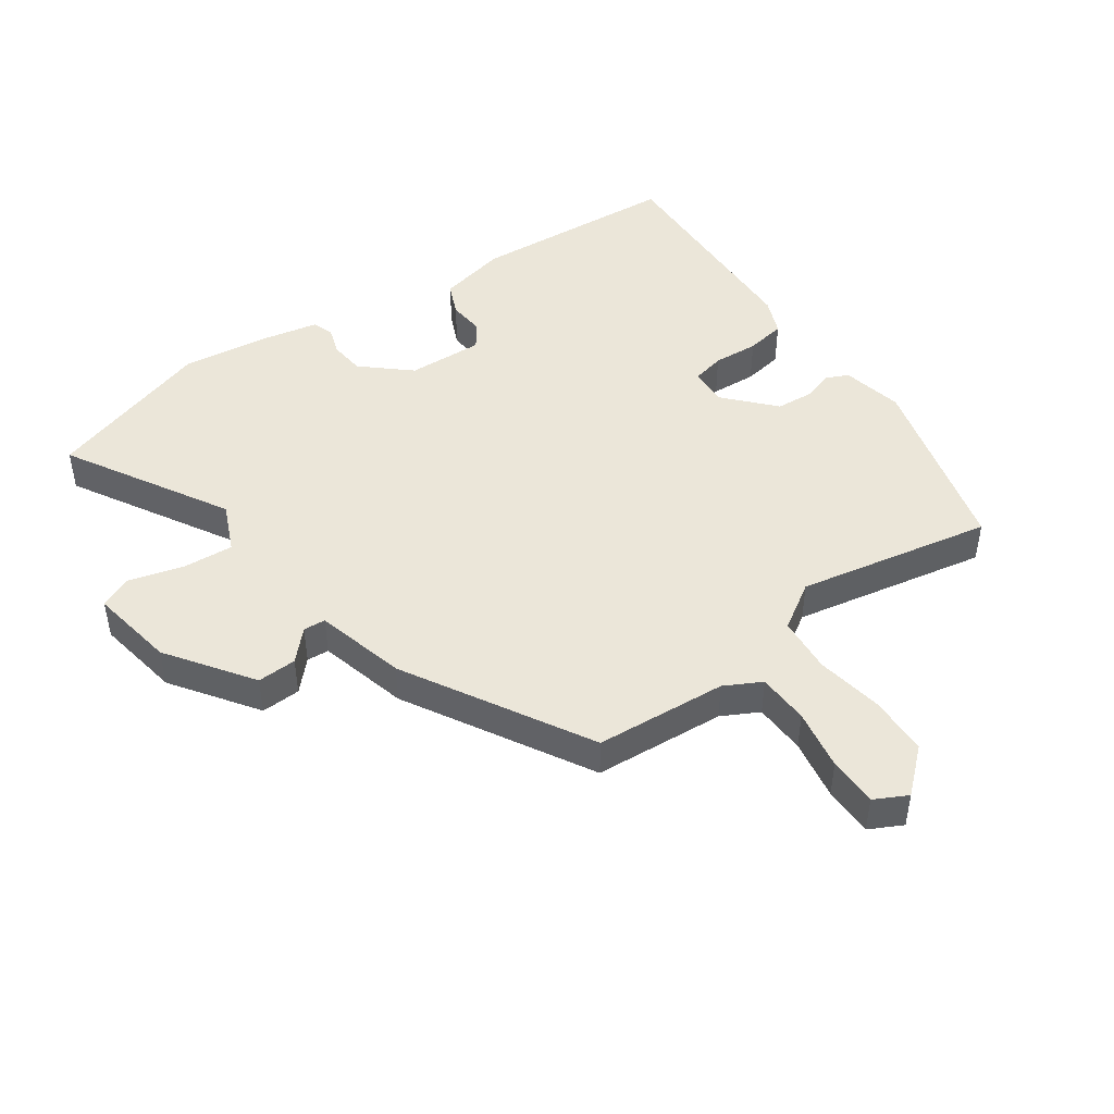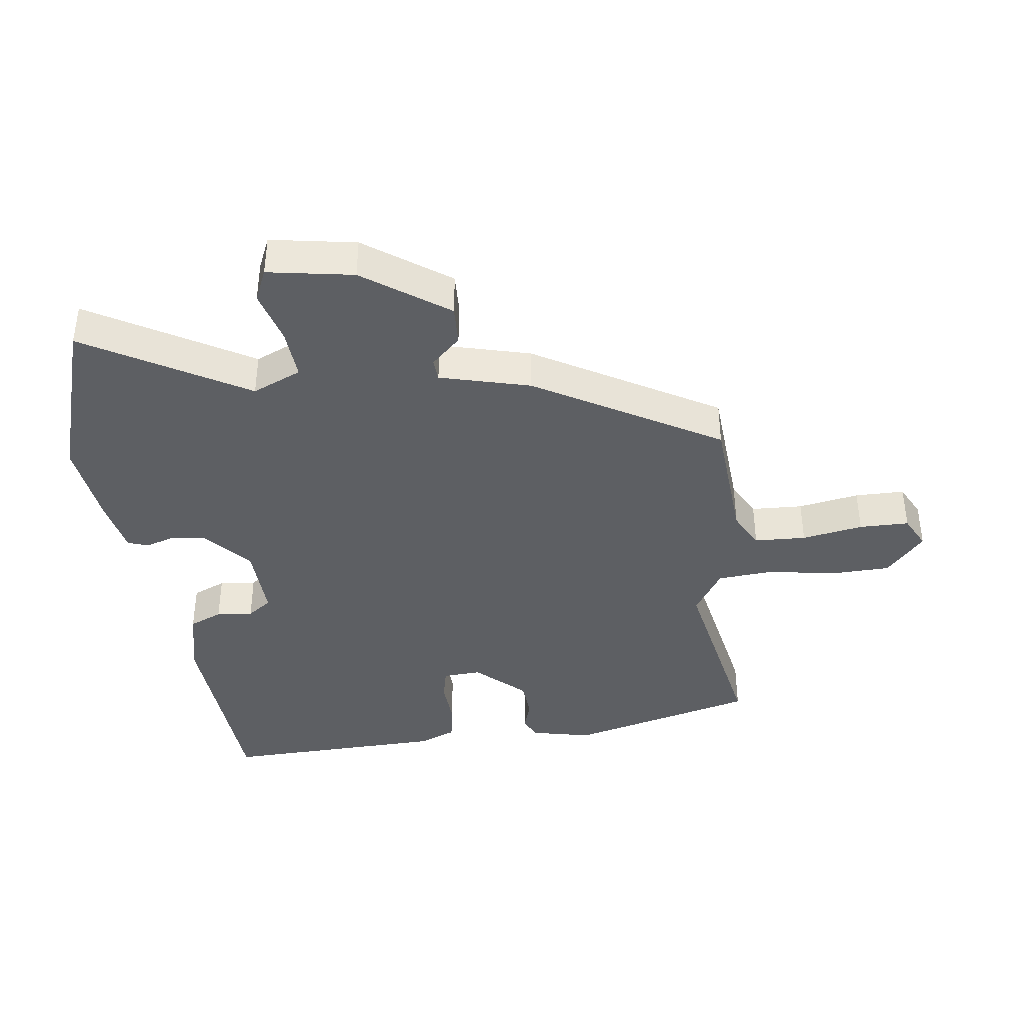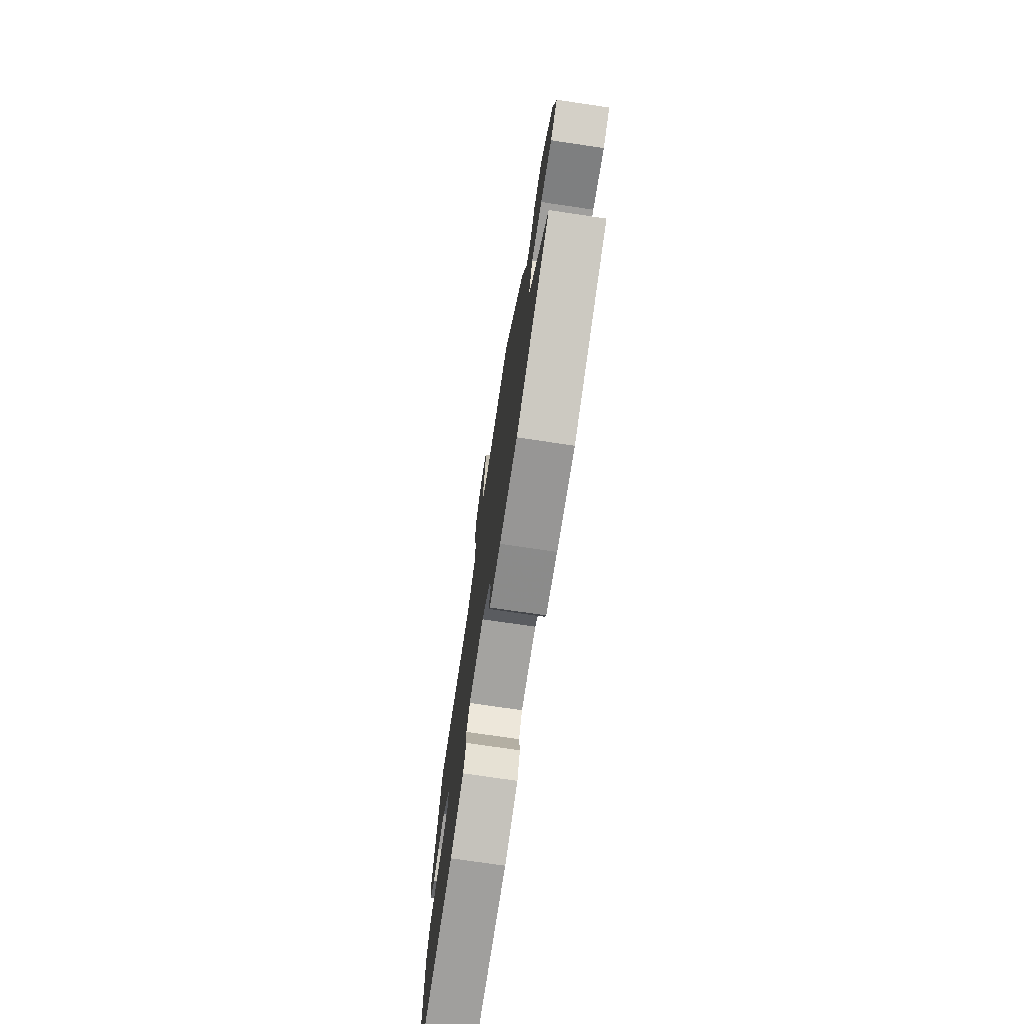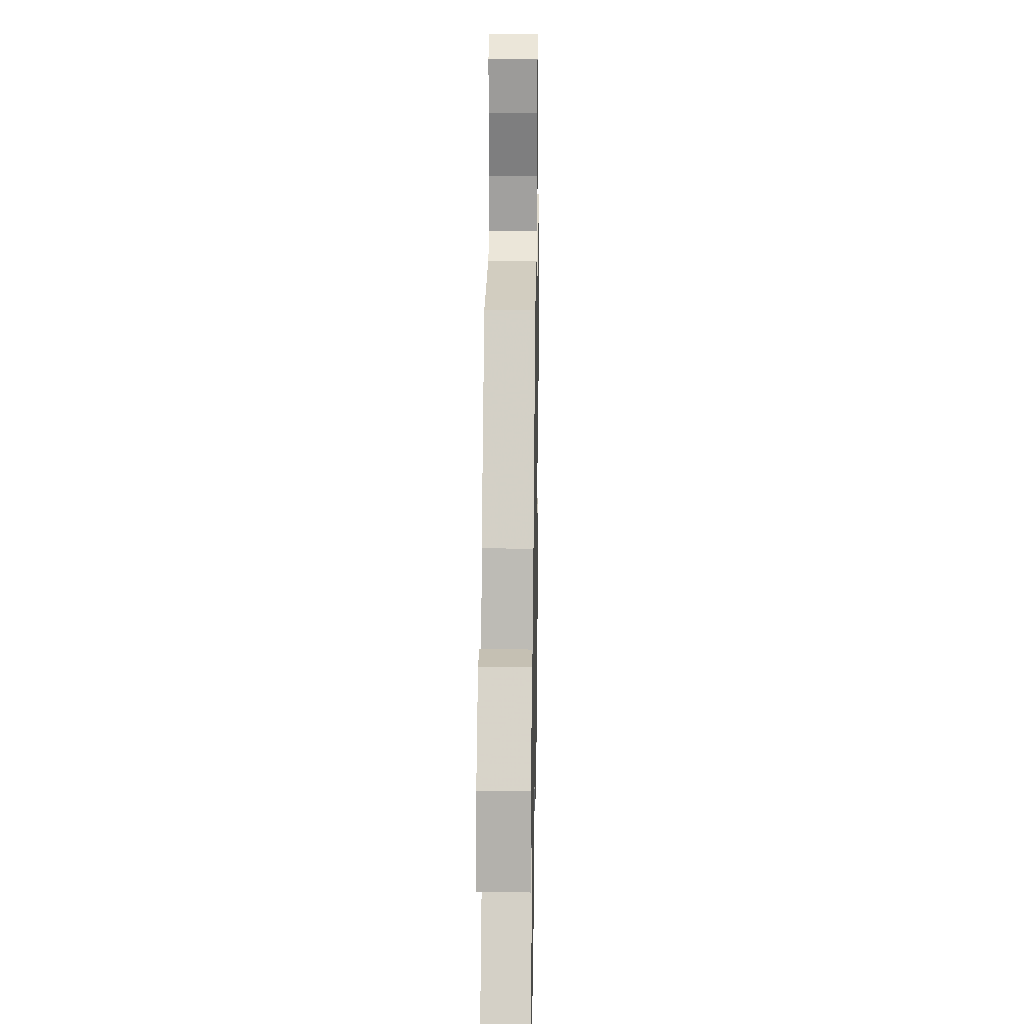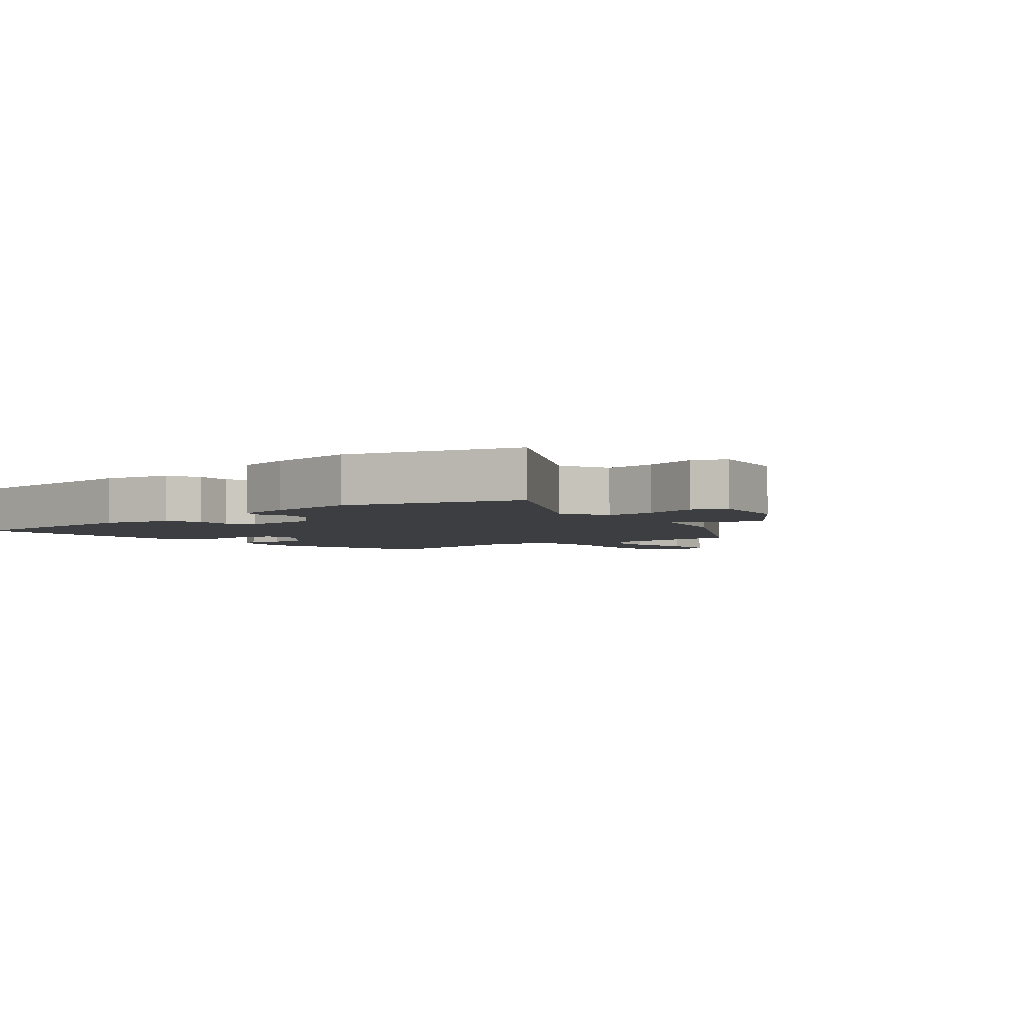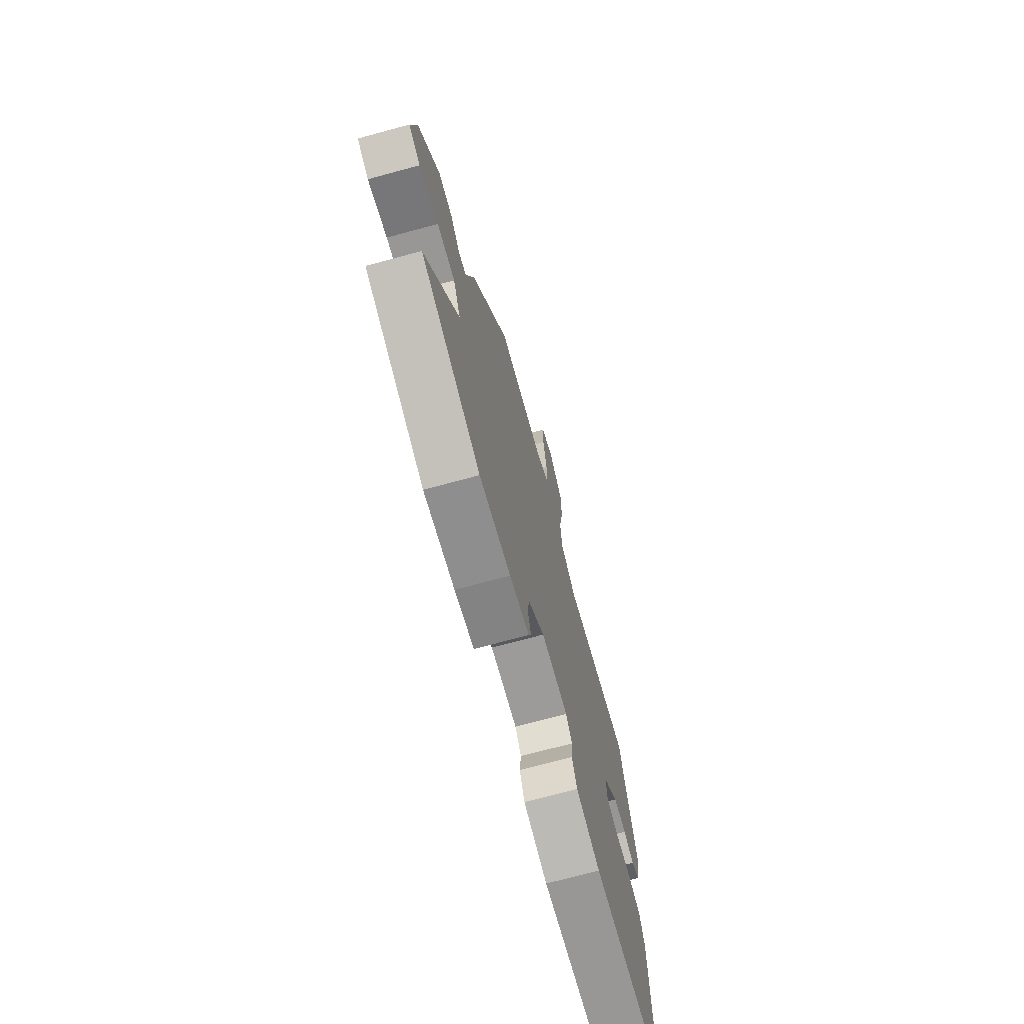
<metadata>
{"format":"obj","ext":"obj","renderer":"f3d","projection":"perspective","resolution":1024,"background":"white","views":[{"elev":46.8,"azim":-34.5,"up":"+Y"},{"elev":-39.9,"azim":-82.1,"up":"+Y"},{"elev":-74.9,"azim":-98.4,"up":"+Z"},{"elev":20.9,"azim":-89.0,"up":"+Z"},{"elev":-3.6,"azim":-139.7,"up":"+Y"},{"elev":-71.6,"azim":-74.8,"up":"+Z"}]}
</metadata>
<code>
v -0.307 0.07 0.522
v -0.1 0.07 0.535
v -0.042 0.07 0.565
v -0.038 0.07 0.646
v -0.054 0.07 0.742
v -0.053 0.07 0.82
v -0.001 0.07 0.846
v 0.065 0.07 0.786
v 0.067 0.07 0.692
v 0.048 0.07 0.587
v 0.054 0.07 0.498
v 0.126 0.07 0.451
v 0.432 0.07 0.507
v 0.506 0.07 0.213
v 0.484 0.07 0.117
v 0.449 0.07 0.102
v 0.402 0.07 0.117
v 0.343 0.07 0.113
v 0.273 0.07 0.038
v 0.276 0.07 -0.022
v 0.327 0.07 -0.034
v 0.398 0.07 -0.03
v 0.46 0.07 -0.041
v 0.483 0.07 -0.099
v 0.49 0.07 -0.449
v 0.164 0.07 -0.469
v 0.057 0.07 -0.444
v 0.035 0.07 -0.392
v 0.041 0.07 -0.335
v 0.014 0.07 -0.297
v -0.105 0.07 -0.301
v -0.179 0.07 -0.365
v -0.185 0.07 -0.42
v -0.171 0.07 -0.464
v -0.183 0.07 -0.496
v -0.27 0.07 -0.513
v -0.408 0.07 -0.53
v -0.67 0.07 -0.445
v -0.522 0.07 -0.195
v -0.555 0.07 -0.118
v -0.635 0.07 -0.123
v -0.72 0.07 -0.146
v -0.771 0.07 -0.123
v -0.747 0.07 0.011
v -0.653 0.07 0.142
v -0.591 0.07 0.139
v -0.548 0.07 0.093
v -0.513 0.07 0.095
v -0.475 0.07 0.236
v -0.307 0 0.522
v -0.1 0 0.535
v -0.042 0 0.565
v -0.038 0 0.646
v -0.054 0 0.742
v -0.053 0 0.82
v -0.001 0 0.846
v 0.065 0 0.786
v 0.067 0 0.692
v 0.048 0 0.587
v 0.054 0 0.498
v 0.126 0 0.451
v 0.432 0 0.507
v 0.506 0 0.213
v 0.484 0 0.117
v 0.449 0 0.102
v 0.402 0 0.117
v 0.343 0 0.113
v 0.273 0 0.038
v 0.276 0 -0.022
v 0.327 0 -0.034
v 0.398 0 -0.03
v 0.46 0 -0.041
v 0.483 0 -0.099
v 0.49 0 -0.449
v 0.164 0 -0.469
v 0.057 0 -0.444
v 0.035 0 -0.392
v 0.041 0 -0.335
v 0.014 0 -0.297
v -0.105 0 -0.301
v -0.179 0 -0.365
v -0.185 0 -0.42
v -0.171 0 -0.464
v -0.183 0 -0.496
v -0.27 0 -0.513
v -0.408 0 -0.53
v -0.67 0 -0.445
v -0.522 0 -0.195
v -0.555 0 -0.118
v -0.635 0 -0.123
v -0.72 0 -0.146
v -0.771 0 -0.123
v -0.747 0 0.011
v -0.653 0 0.142
v -0.591 0 0.139
v -0.548 0 0.093
v -0.513 0 0.095
v -0.475 0 0.236
f 48 49 1 2
f 45 46 47
f 44 45 47
f 43 44 47
f 42 43 47
f 41 42 47
f 40 41 47 48
f 48 2 3
f 40 48 3
f 39 40 3
f 37 38 39
f 36 37 39
f 35 36 39
f 34 35 39
f 33 34 39
f 32 33 39
f 31 32 39 3
f 27 28 29
f 26 27 29
f 25 26 29
f 24 25 29
f 23 24 29
f 22 23 29
f 21 22 29
f 20 21 29 30
f 30 31 3
f 20 30 3
f 19 20 3
f 15 16 17
f 14 15 17
f 13 14 17
f 12 13 17
f 11 12 17 18
f 8 9 10
f 7 8 10
f 6 7 10
f 5 6 10
f 4 5 10
f 4 10 11
f 3 4 11
f 3 11 18 19
f 51 50 98 97
f 96 95 94
f 96 94 93
f 96 93 92
f 96 92 91
f 96 91 90
f 97 96 90 89
f 52 51 97
f 52 97 89
f 52 89 88
f 88 87 86
f 88 86 85
f 88 85 84
f 88 84 83
f 88 83 82
f 88 82 81
f 52 88 81 80
f 78 77 76
f 78 76 75
f 78 75 74
f 78 74 73
f 78 73 72
f 78 72 71
f 78 71 70
f 79 78 70 69
f 52 80 79
f 52 79 69
f 52 69 68
f 66 65 64
f 66 64 63
f 66 63 62
f 66 62 61
f 67 66 61 60
f 59 58 57
f 59 57 56
f 59 56 55
f 59 55 54
f 59 54 53
f 60 59 53
f 60 53 52
f 68 67 60 52
f 1 50 51 2
f 2 51 52 3
f 3 52 53 4
f 4 53 54 5
f 5 54 55 6
f 6 55 56 7
f 7 56 57 8
f 8 57 58 9
f 9 58 59 10
f 10 59 60 11
f 11 60 61 12
f 12 61 62 13
f 13 62 63 14
f 14 63 64 15
f 15 64 65 16
f 16 65 66 17
f 17 66 67 18
f 18 67 68 19
f 19 68 69 20
f 20 69 70 21
f 21 70 71 22
f 22 71 72 23
f 23 72 73 24
f 24 73 74 25
f 25 74 75 26
f 26 75 76 27
f 27 76 77 28
f 28 77 78 29
f 29 78 79 30
f 30 79 80 31
f 31 80 81 32
f 32 81 82 33
f 33 82 83 34
f 34 83 84 35
f 35 84 85 36
f 36 85 86 37
f 37 86 87 38
f 38 87 88 39
f 39 88 89 40
f 40 89 90 41
f 41 90 91 42
f 42 91 92 43
f 43 92 93 44
f 44 93 94 45
f 45 94 95 46
f 46 95 96 47
f 47 96 97 48
f 48 97 98 49
f 49 98 50 1

</code>
